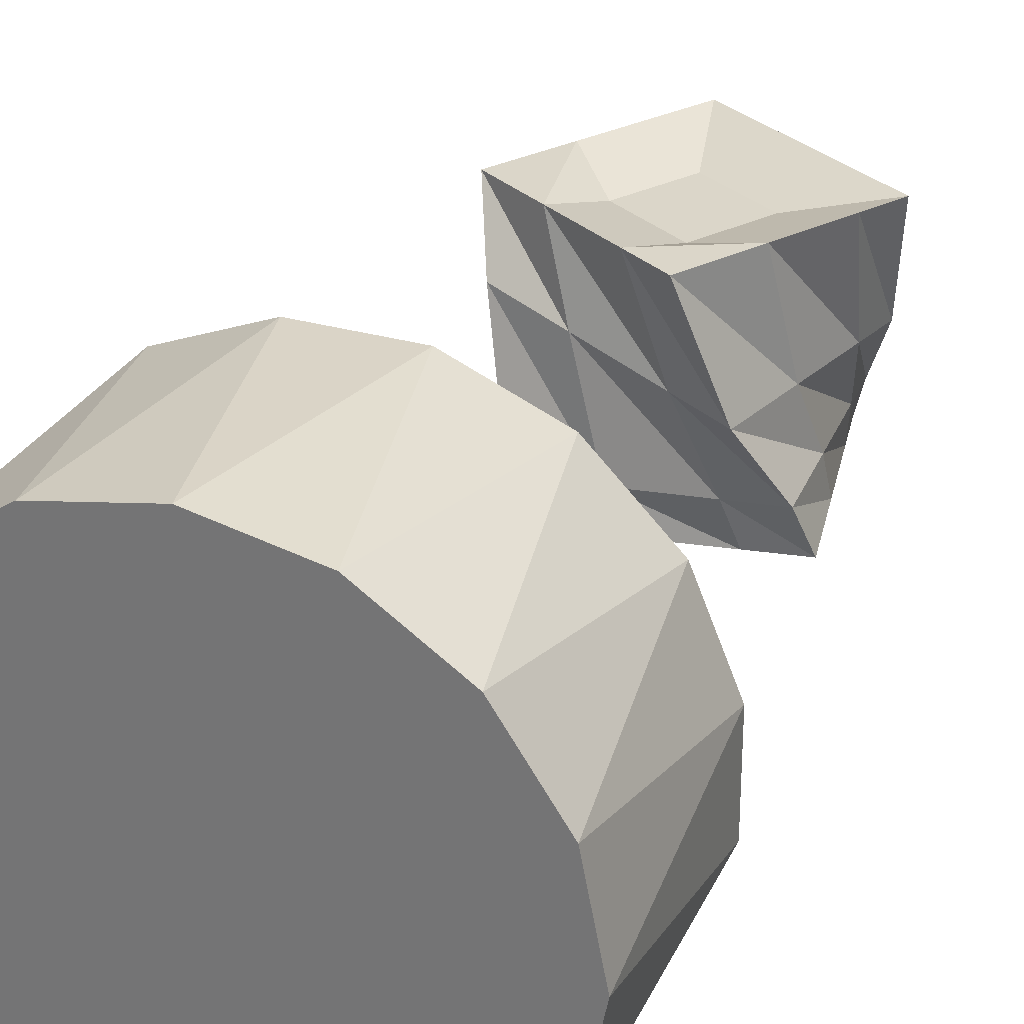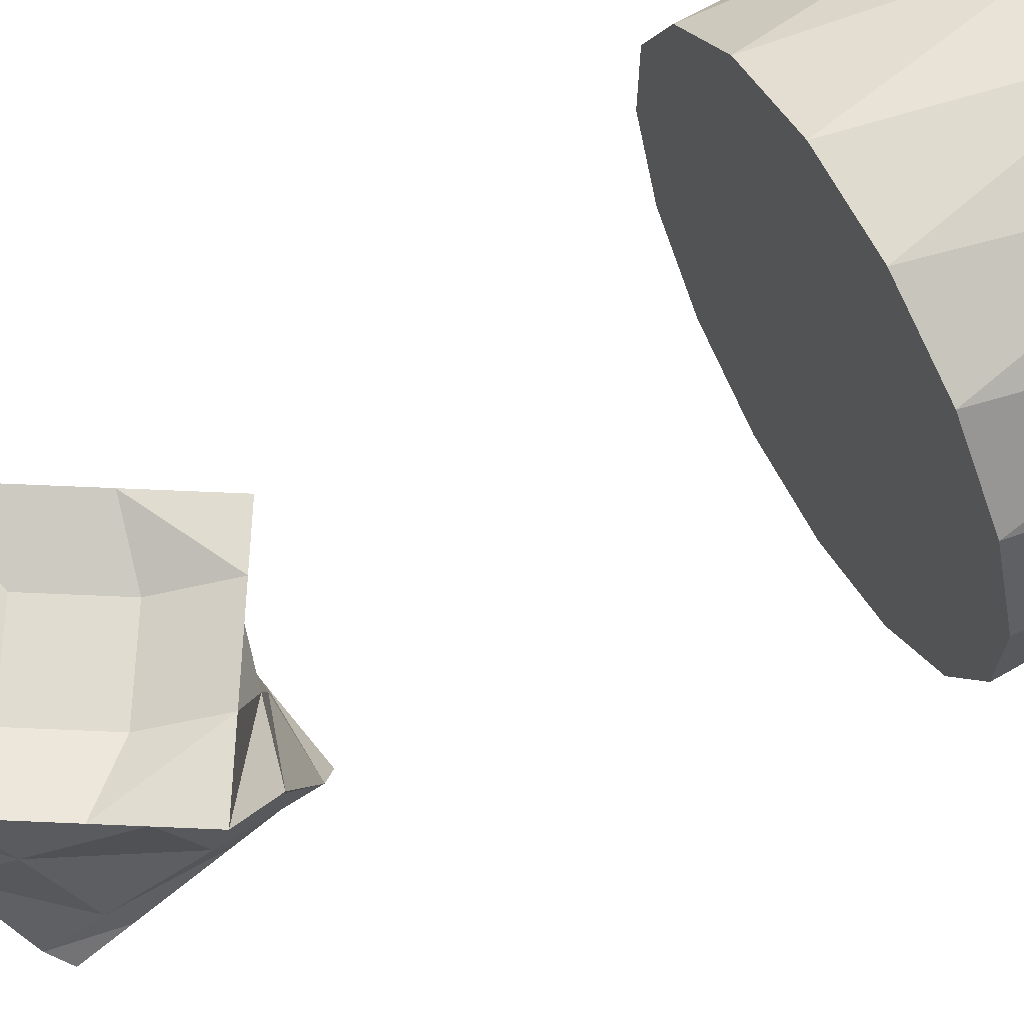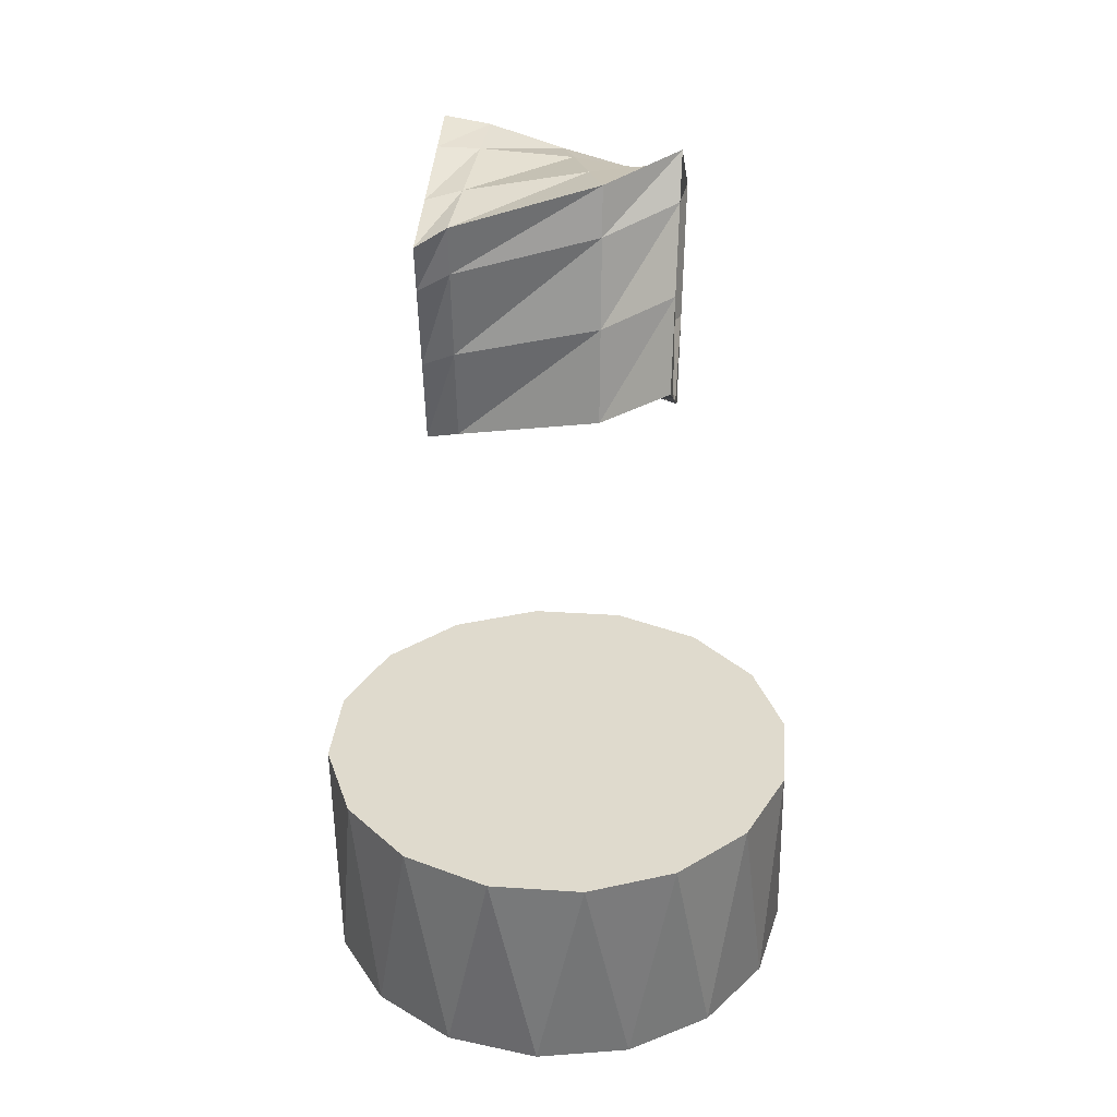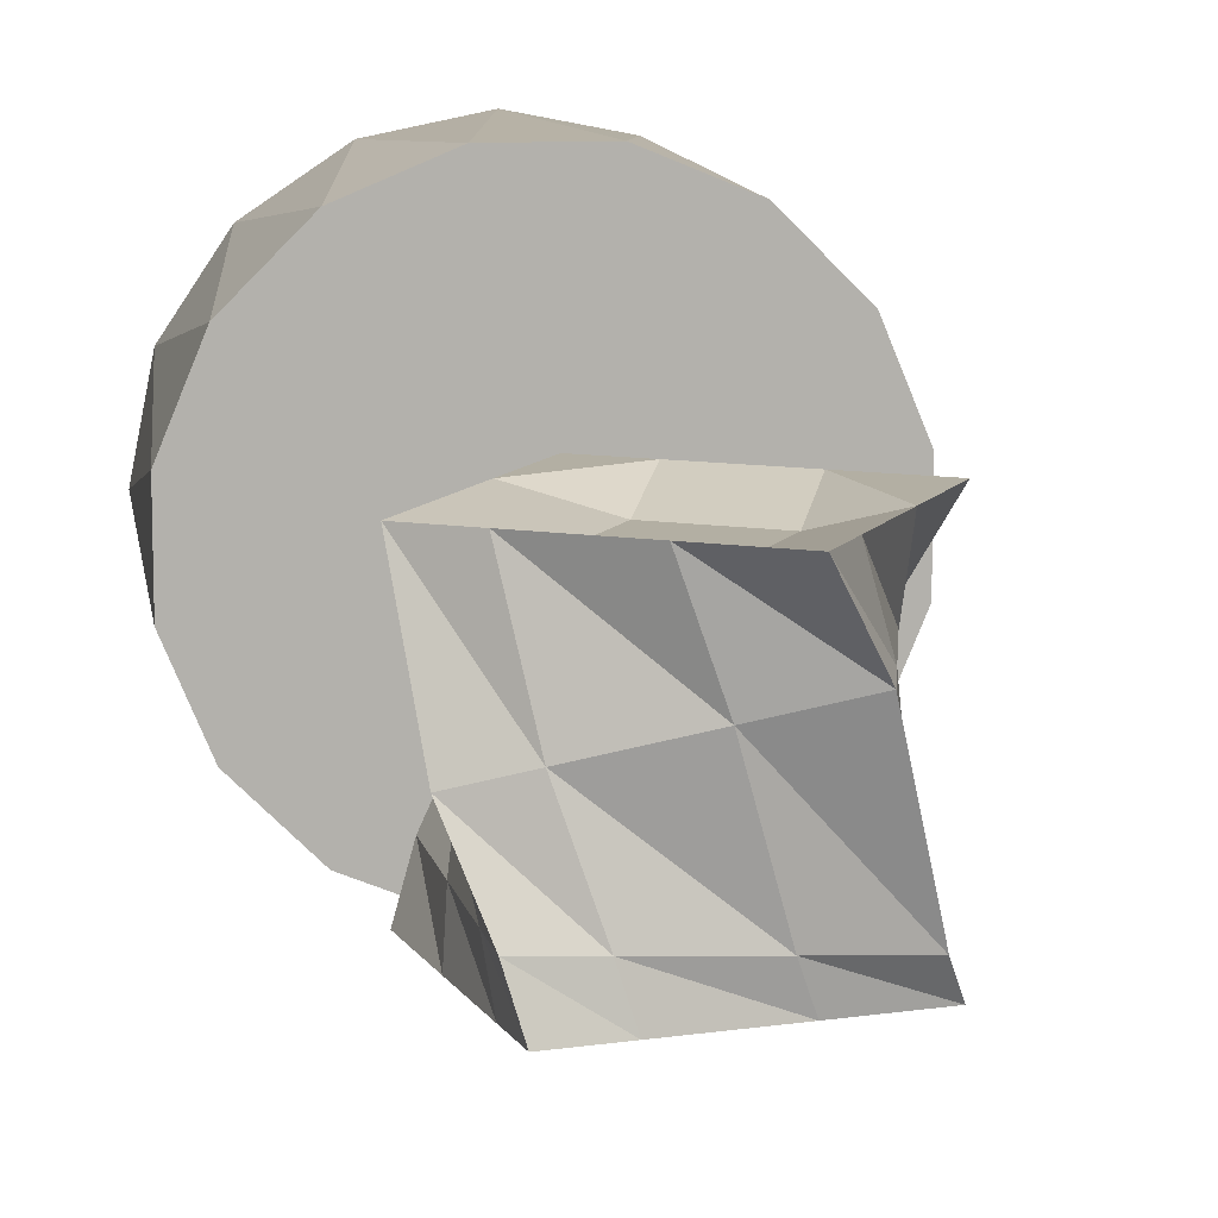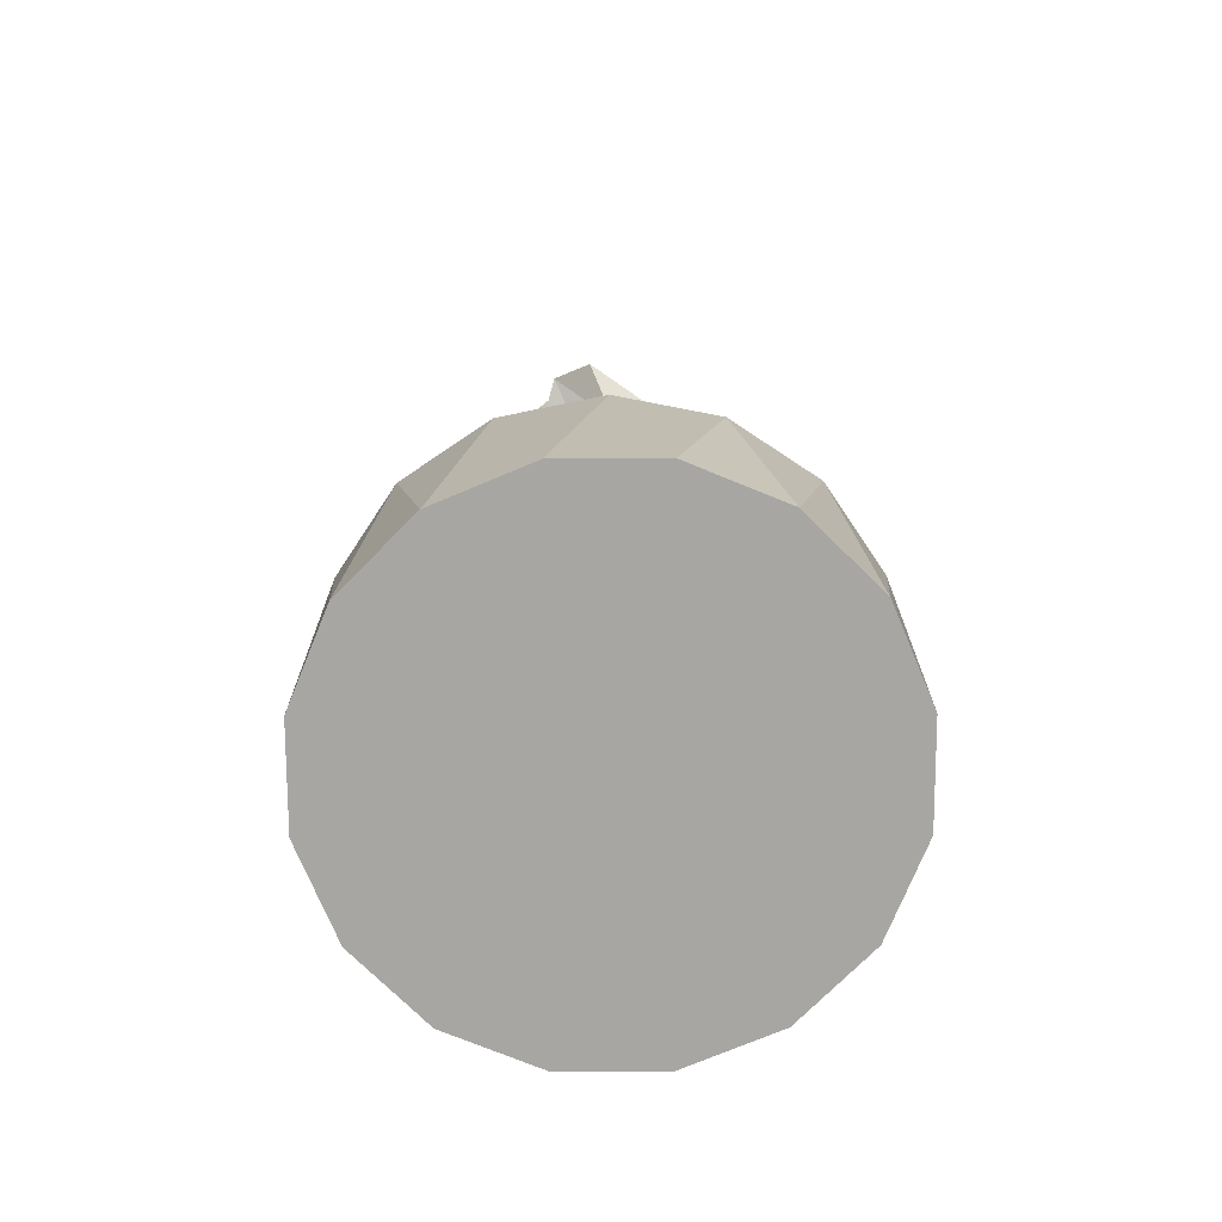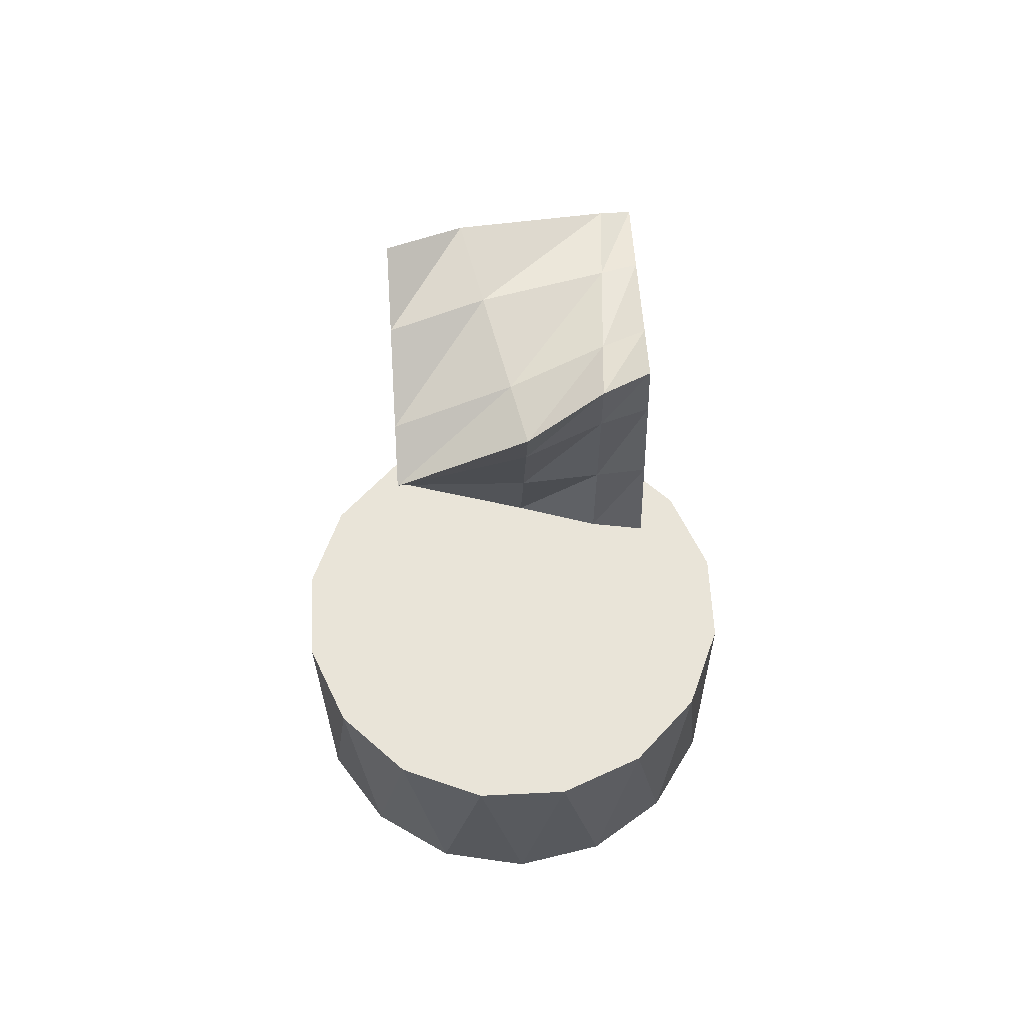
<metadata>
{"format":"obj","ext":"obj","renderer":"f3d","projection":"perspective","resolution":1024,"background":"white","views":[{"elev":29.9,"azim":22.7,"up":"+Z"},{"elev":69.5,"azim":-118.4,"up":"+Z"},{"elev":32.8,"azim":-84.7,"up":"+Y"},{"elev":11.1,"azim":170.8,"up":"+Z"},{"elev":-74.3,"azim":146.5,"up":"+Y"},{"elev":60.4,"azim":87.1,"up":"+Y"}]}
</metadata>
<code>
v -0.1587 0.7813 0.131
v -0.08255 0.677 -0.1257
v 0.1541 0.7215 -0.1257
v 0.04802 0.6578 0.131
v -0.03513 0.988 0.131
v -0.1271 0.9136 -0.1257
v 0.1095 0.9581 -0.1257
v 0.1716 0.8645 0.131
v 0.05038 0.947 -0.1257
v 0.09492 0.7104 -0.1257
v 0.1199 0.8954 0.131
v -0.003649 0.6887 0.131
v -0.001028 0.6923 -0.1257
v 0.03607 0.9455 0.131
v -0.04556 0.929 -0.1257
v -0.08745 0.7388 0.131
v -0.06169 0.9436 0.131
v -0.1175 0.8627 -0.1257
v 0.1191 0.9073 -0.1257
v 0.145 0.8201 0.131
v 0.04563 0.8664 -0.09103
v 0.07232 0.8387 0.1094
v -0.01149 0.8888 0.1094
v -0.05032 0.8483 -0.09103
v -0.1004 0.7715 -0.1257
v 0.1363 0.8161 -0.1257
v 0.09739 0.7404 0.131
v 0.06279 0.7752 -0.09103
v 0.02471 0.759 0.1094
v -0.05909 0.8091 0.1094
v -0.03316 0.7572 -0.09103
v -0.1093 0.8639 0.131
v -0.07546 0.9647 0.0557
v -0.1327 0.7308 0.05874
v 0.1523 0.9083 -0.002011
v 0.09503 0.6744 0.001024
v 0.03809 0.6885 0.01545
v 0.09534 0.9224 0.01242
v 0.003001 0.9452 0.03582
v -0.05425 0.7114 0.03885
v -0.08777 0.9144 0.05635
v 0.14 0.858 -0.001358
v -0.1098 0.8243 0.05752
v 0.1179 0.7679 -0.000189
v -0.1138 0.9301 -0.09356
v 0.1375 0.7064 -0.07568
v 0.126 0.8937 -0.07821
v 0.1316 0.8017 -0.07697
v -0.09918 0.6915 -0.09034
v 0.1229 0.945 -0.0789
v 0.0783 0.7027 -0.07935
v 0.06373 0.9413 -0.08256
v -0.03222 0.9352 -0.08851
v -0.01765 0.6967 -0.08529
v -0.1106 0.8788 -0.09287
v -0.105 0.7869 -0.09163
f 56 25 2
f 28 26 3
f 44 27 4
f 32 1 16
f 51 10 3
f 53 15 6
f 31 28 10
f 27 29 12
f 54 13 10
f 50 7 9
f 30 16 12
f 52 9 15
f 25 31 13
f 49 2 13
f 45 6 18
f 7 19 21
f 35 8 20
f 5 17 23
f 9 21 24
f 8 11 22
f 11 14 23
f 6 15 24
f 55 18 25
f 19 26 28
f 42 20 27
f 17 32 30
f 24 21 28
f 20 22 29
f 23 30 29
f 18 24 31
f 32 43 34
f 48 44 36
f 12 37 36
f 14 39 33
f 16 40 37
f 8 35 38
f 11 38 39
f 1 34 40
f 5 33 41
f 50 35 42
f 17 41 43
f 47 42 44
f 43 56 49
f 37 51 46
f 39 53 45
f 40 54 51
f 35 50 52
f 38 52 53
f 34 49 54
f 33 45 55
f 41 55 56
f 26 48 46
f 7 50 47
f 19 47 48
f 49 56 2
f 10 28 3
f 36 44 4
f 30 32 16
f 46 51 3
f 45 53 6
f 13 31 10
f 4 27 12
f 51 54 10
f 52 50 9
f 29 30 12
f 53 52 15
f 2 25 13
f 54 49 13
f 55 45 18
f 9 7 21
f 42 35 20
f 14 5 23
f 15 9 24
f 20 8 22
f 22 11 23
f 18 6 24
f 56 55 25
f 21 19 28
f 44 42 27
f 23 17 30
f 31 24 28
f 27 20 29
f 22 23 29
f 25 18 31
f 1 32 34
f 46 48 36
f 4 12 36
f 5 14 33
f 12 16 37
f 11 8 38
f 14 11 39
f 16 1 40
f 17 5 41
f 47 50 42
f 32 17 43
f 48 47 44
f 34 43 49
f 36 37 46
f 33 39 45
f 37 40 51
f 38 35 52
f 39 38 53
f 40 34 54
f 41 33 55
f 43 41 56
f 3 26 46
f 19 7 47
f 26 19 48
v -0.00789 -0.01907 -0.2667
v 0.04527 0.2291 -0.2614
v 0.09639 -0.01907 -0.2459
v 0.1435 0.2291 -0.2208
v 0.1848 -0.01907 -0.1869
v 0.2187 0.2291 -0.1456
v 0.2439 -0.01907 -0.09847
v 0.2594 0.2291 -0.04735
v 0.2646 -0.01907 0.005813
v 0.2594 0.2291 0.05897
v 0.2439 -0.01907 0.1101
v 0.2187 0.2291 0.1572
v 0.1848 -0.01907 0.1985
v 0.1435 0.2291 0.2324
v 0.09639 -0.01907 0.2576
v 0.04527 0.2291 0.2731
v -0.00789 -0.01907 0.2783
v -0.06105 0.2291 0.2731
v -0.1122 -0.01907 0.2576
v -0.1593 0.2291 0.2324
v -0.2006 -0.01907 0.1985
v -0.2345 0.2291 0.1572
v -0.2596 -0.01907 0.1101
v -0.2751 0.2291 0.05897
v -0.2804 -0.01907 0.005813
v -0.2751 0.2291 -0.04735
v -0.2596 -0.01907 -0.09847
v -0.2345 0.2291 -0.1456
v -0.2006 -0.01907 -0.1869
v -0.1593 0.2291 -0.2208
v -0.1122 -0.01907 -0.2459
v -0.06105 0.2291 -0.2614
f 60 62 61
f 63 61 62
f 64 66 65
f 65 63 64
f 66 68 67
f 67 65 66
f 68 70 69
f 69 67 68
f 70 72 71
f 71 69 70
f 72 74 73
f 73 71 72
f 74 76 75
f 75 73 74
f 76 78 77
f 77 75 76
f 78 80 79
f 79 77 78
f 80 82 81
f 81 79 80
f 82 84 83
f 83 81 82
f 84 86 85
f 85 83 84
f 88 87 86
f 87 85 86
f 88 57 87
f 72 70 74
f 58 59 57
f 62 64 63
f 71 79 87
f 58 60 59
f 61 59 60
f 57 88 58
f 60 58 88
f 63 87 61
f 84 82 80
f 80 78 76
f 87 57 59
f 60 88 86
f 64 70 66
f 64 62 60
f 86 84 76
f 84 80 76
f 70 64 60
f 76 70 60
f 60 86 76
f 70 68 66
f 74 70 76
f 67 71 65
f 67 69 71
f 75 79 73
f 75 77 79
f 87 81 85
f 79 71 73
f 87 59 61
f 87 79 81
f 81 83 85
f 87 63 71
f 71 63 65

</code>
